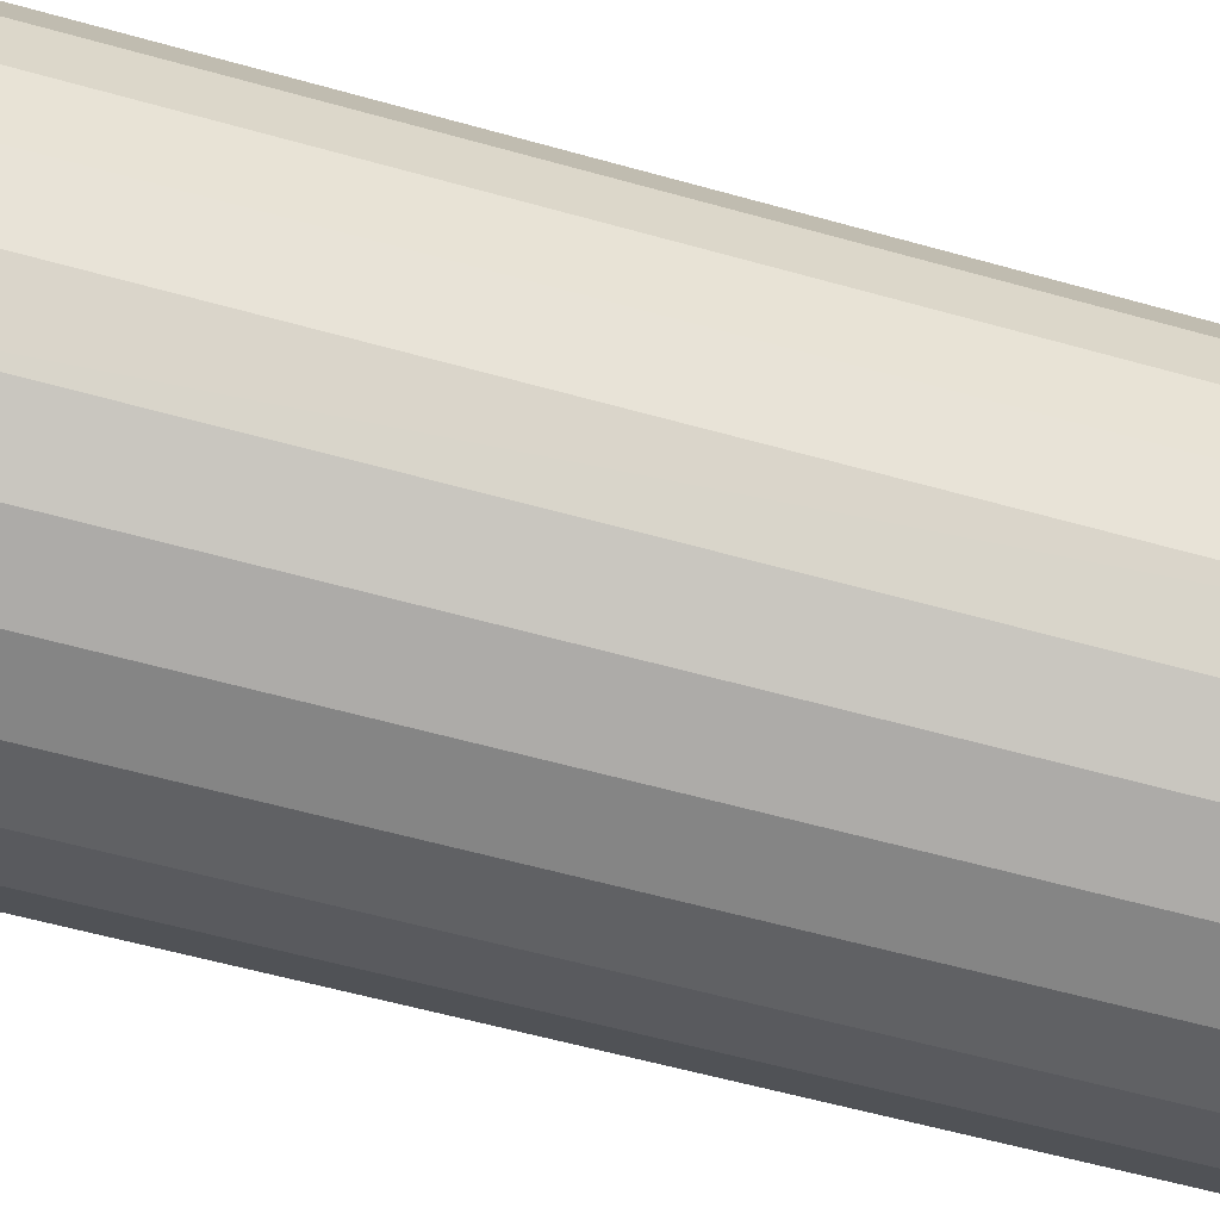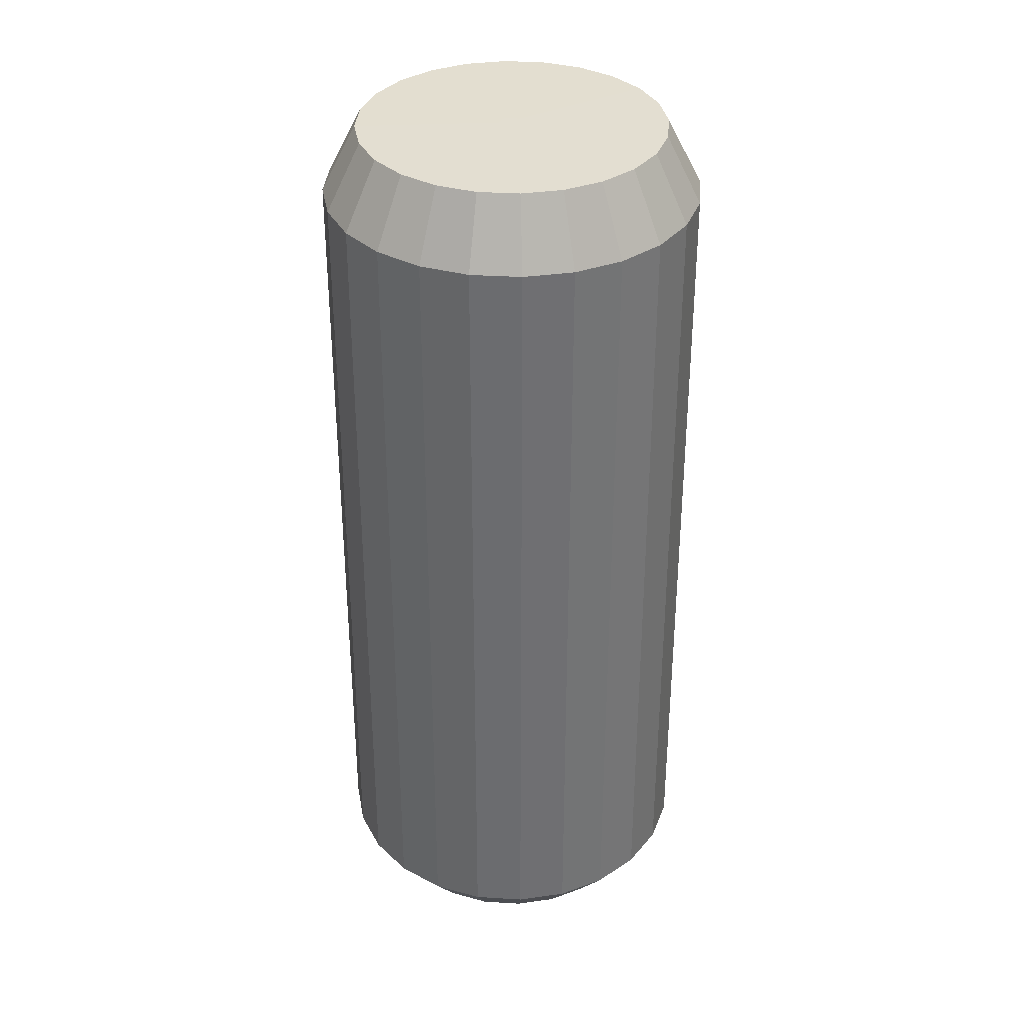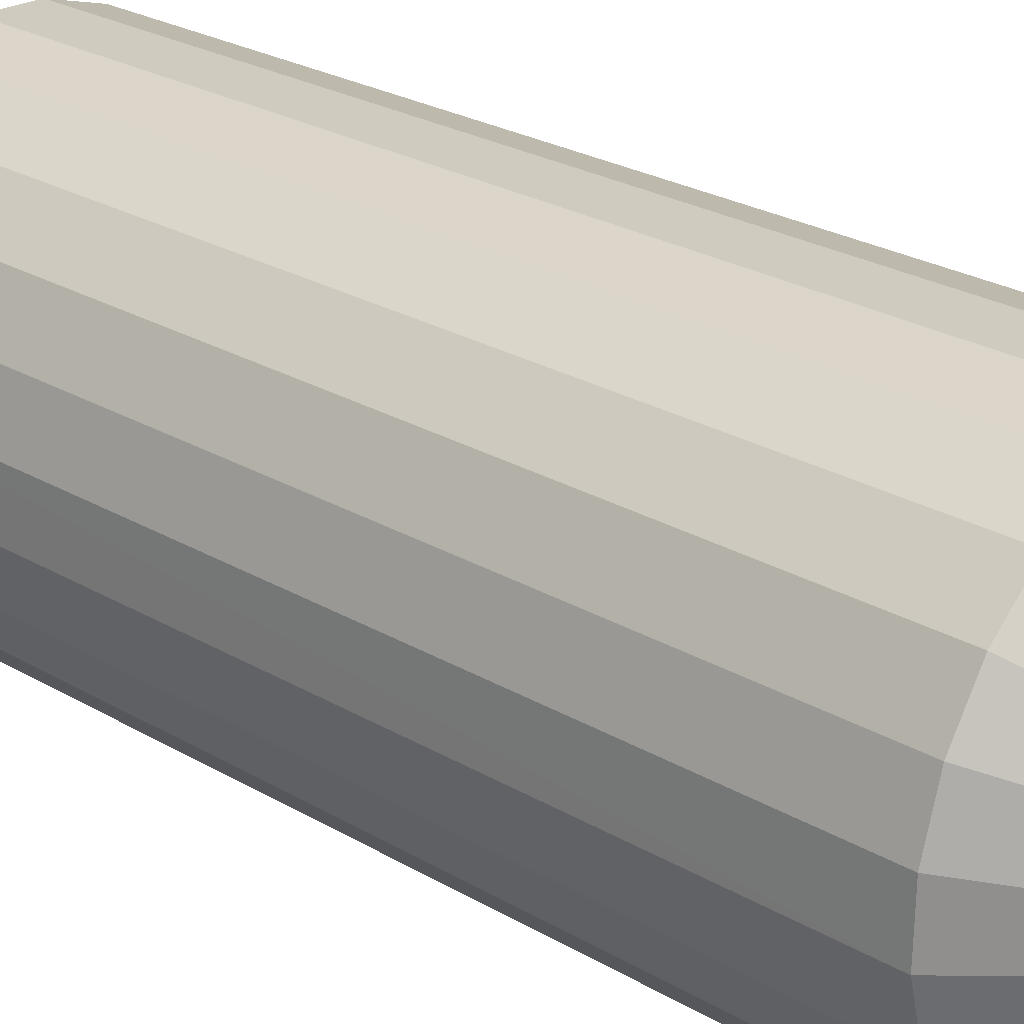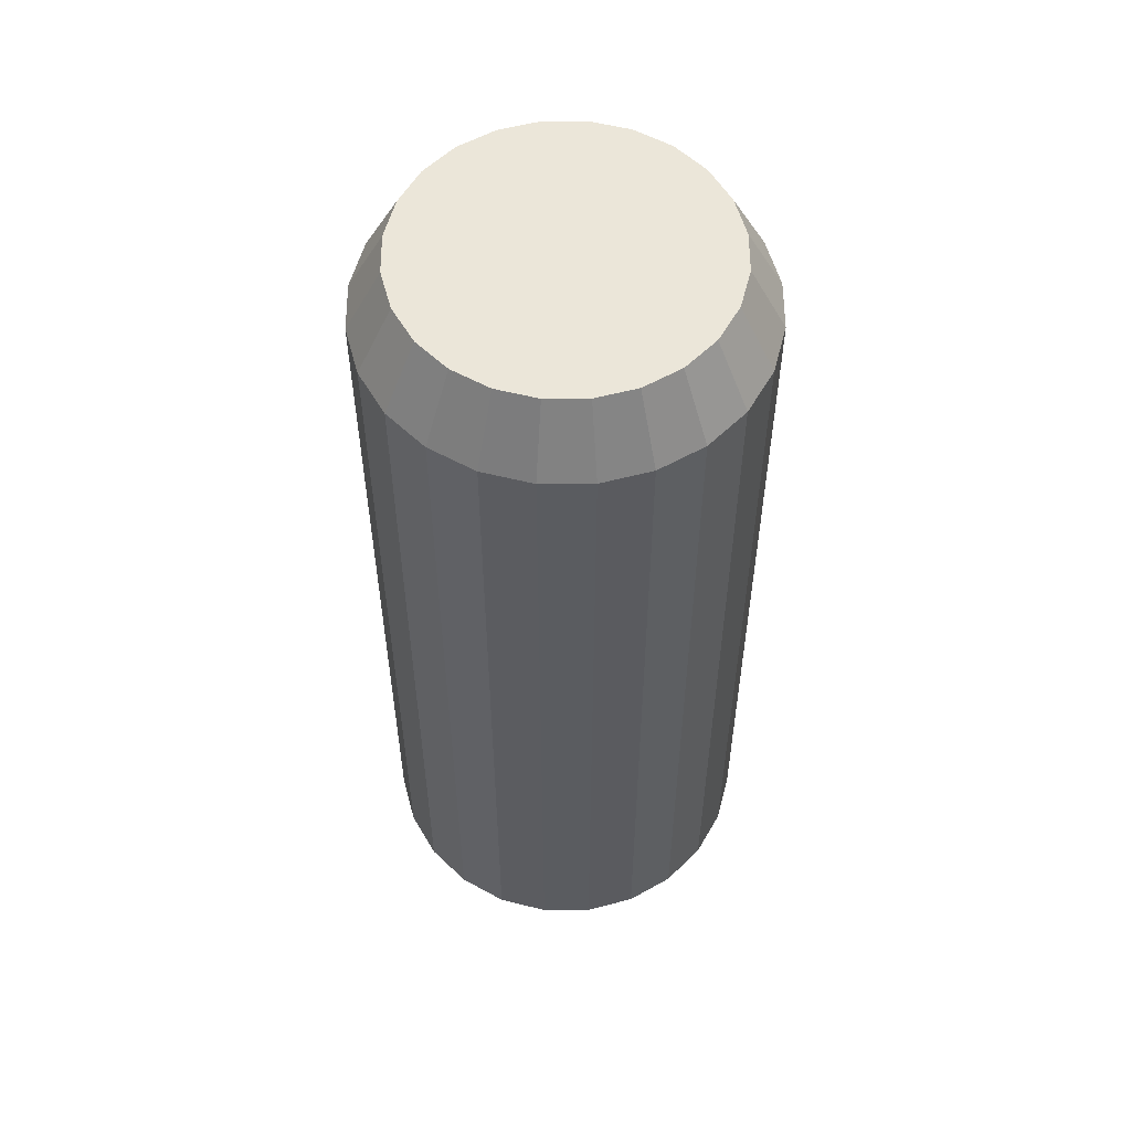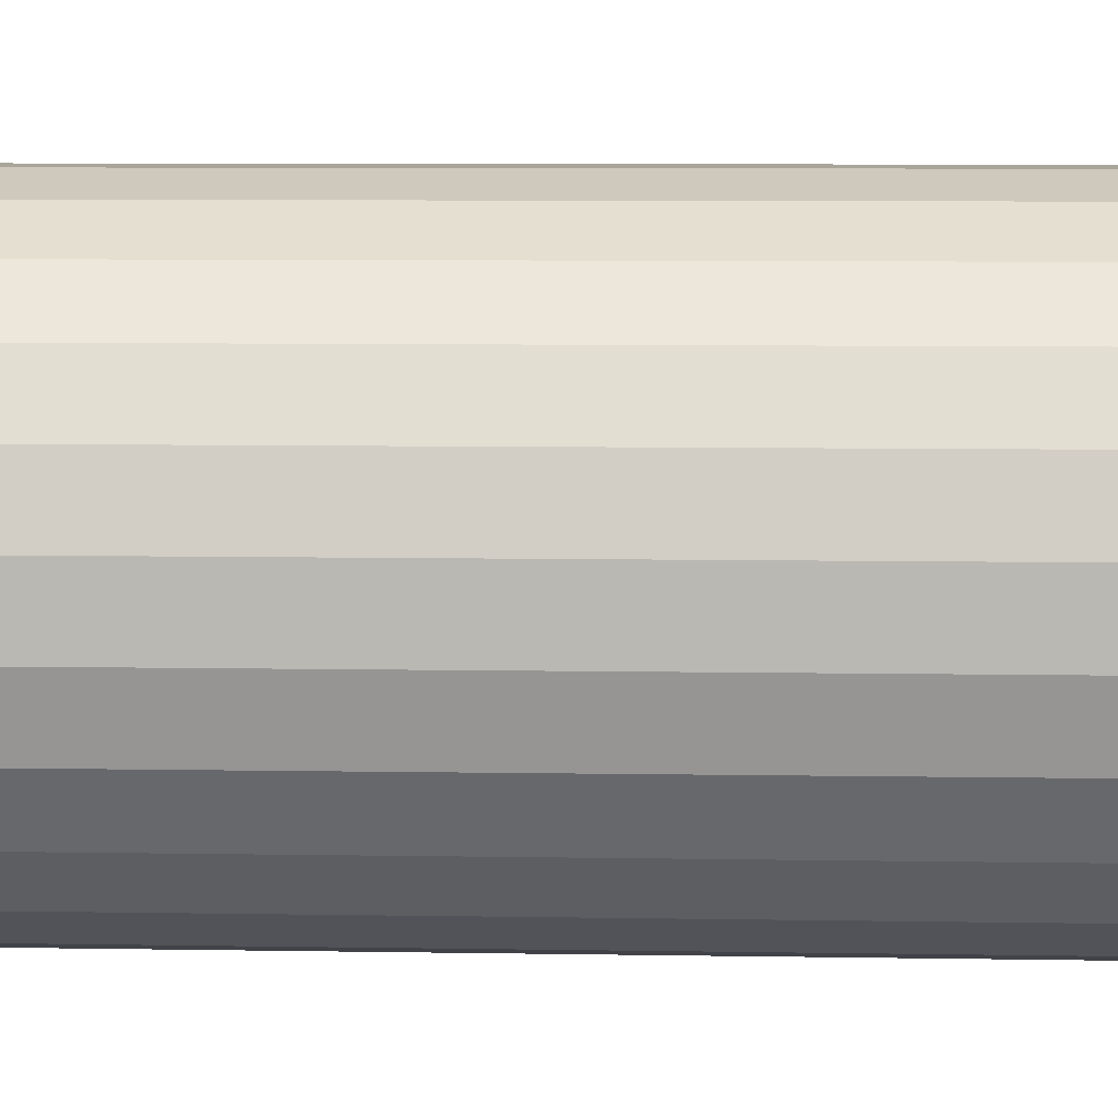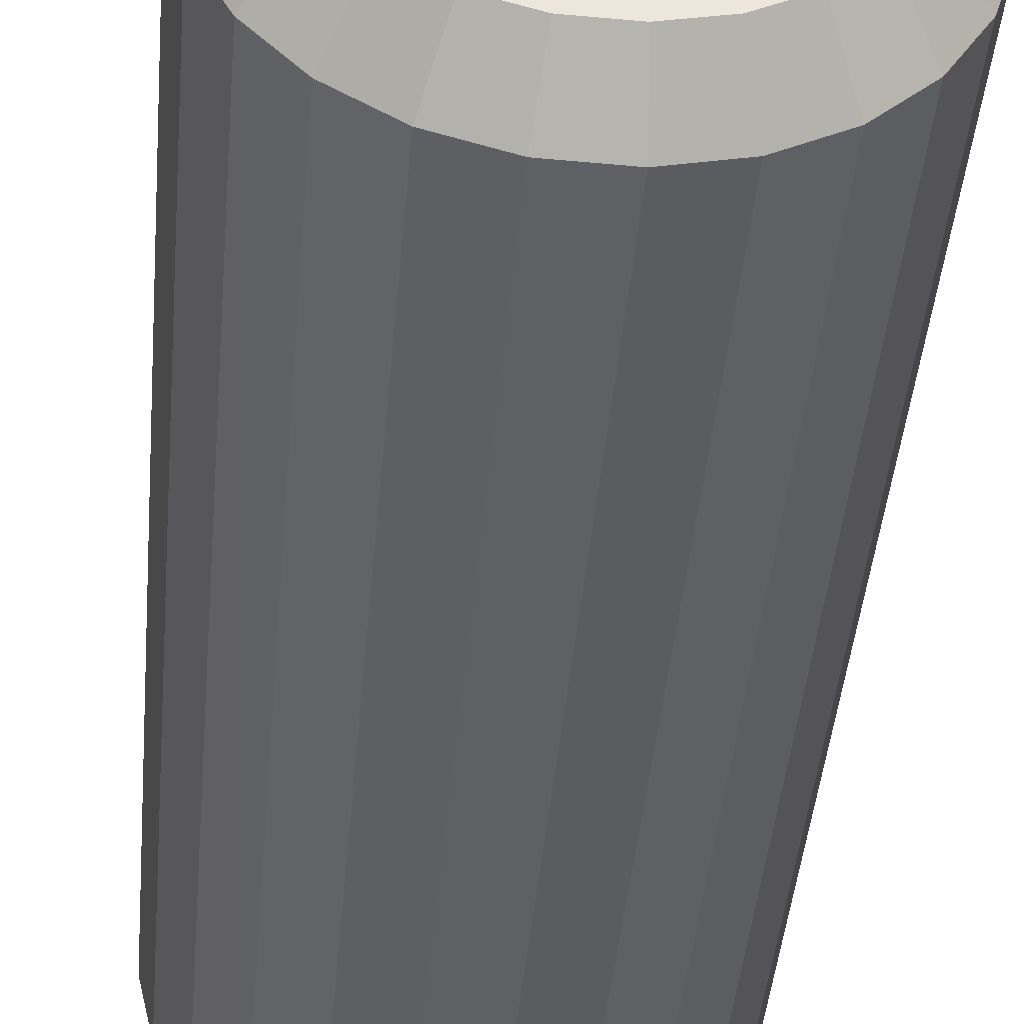
<metadata>
{"format":"obj","ext":"obj","renderer":"f3d","projection":"perspective","resolution":1024,"background":"white","views":[{"elev":-63.3,"azim":-105.5,"up":"+Y"},{"elev":36.0,"azim":6.2,"up":"+Z"},{"elev":24.9,"azim":133.9,"up":"+Y"},{"elev":56.6,"azim":31.3,"up":"+Z"},{"elev":69.1,"azim":90.4,"up":"+Y"},{"elev":-42.7,"azim":175.0,"up":"+Y"}]}
</metadata>
<code>
o UCX_Object_9_0
v -0.01736 0.001791 -0.03852
v -0.01723 -0.002765 -0.03852
v -0.01686 -0.002707 0.03635
v -0.01699 0.001754 0.03635
v -0.01595 0.006095 0.03635
v -0.0163 0.006228 -0.03852
v -0.01318 0.005037 -0.04284
v -0.01404 0.001447 -0.04284
v -0.01593 -0.007137 -0.03852
v -0.01393 -0.002237 -0.04284
v -0.01288 -0.005772 -0.04284
v -0.01559 -0.006984 0.03635
v -0.01271 -0.005697 0.04242
v -0.01375 -0.002207 0.04242
v -0.01385 0.001427 0.04242
v -0.01301 0.004972 0.04242
v -0.01383 0.01002 0.03635
v -0.01413 0.01024 -0.03852
v -0.01143 0.008283 -0.04284
v -0.01354 -0.01102 -0.03852
v -0.01325 -0.01079 0.03635
v -0.01095 -0.008916 -0.04284
v -0.0108 -0.0088 0.04242
v -0.00082 -0.000601 0.04248
v -0.001042 -0.000182 0.04248
v -0.000984 0.000365 0.04248
v -0.01128 0.008174 0.04242
v -0.01077 0.01327 0.03635
v -0.011 0.01355 -0.03852
v -0.008894 0.01096 -0.04284
v -0.01022 -0.01416 -0.03852
v -0.01 -0.01385 0.03635
v -0.008156 -0.0113 0.04242
v -0.008265 -0.01145 -0.04284
v -0.000436 -0.00087 0.04248
v -0.000691 0.000757 0.04248
v -0.008778 0.01082 0.04242
v -0.006962 0.0156 0.03635
v -0.007115 0.01595 -0.03852
v -0.005675 0.01273 0.04242
v -0.00575 0.0129 -0.04284
v -0.00621 -0.01632 -0.03852
v -0.006077 -0.01598 0.03635
v -0.005019 -0.01321 -0.04284
v -0.004954 -0.01303 0.04242
v -3.8e-05 -0.000941 0.04248
v -0.001412 -0.01388 0.04242
v -0.000252 0.000937 0.04248
v -0.002685 0.01688 0.03635
v -0.002743 0.01725 -0.03852
v -0.002185 0.01377 0.04242
v -0.002215 0.01395 -0.04284
v -0.001773 -0.01738 -0.03852
v -0.001736 -0.01701 0.03635
v -0.001429 -0.01406 -0.04284
v 0.002225 -0.01378 0.04242
v 0.000353 -0.000866 0.04248
v 0.000211 0.000893 0.04248
v 0.001452 0.01387 0.04242
v 0.001776 0.01701 0.03635
v 0.001813 0.01738 -0.03852
v 0.001469 0.01406 -0.04284
v 0.002783 -0.01725 -0.03852
v 0.002725 -0.01688 0.03635
v 0.002255 -0.01396 -0.04284
v 0.005715 -0.01273 0.04242
v 0.000683 -0.000563 0.04248
v 0.008818 -0.01082 0.04242
v 0.000527 0.000764 0.04248
v 0.004994 0.01303 0.04242
v 0.006117 0.01597 0.03635
v 0.00625 0.01632 -0.03852
v 0.005059 0.0132 -0.04284
v 0.007155 -0.01595 -0.03852
v 0.00579 -0.0129 -0.04284
v 0.007002 -0.01561 0.03635
v 0.01081 -0.01327 0.03635
v 0.000867 -9e-05 0.04248
v 0.01132 -0.008178 0.04242
v 0.01305 -0.004976 0.04242
v 0.000765 0.00042 0.04248
v 0.01084 0.008796 0.04242
v 0.008196 0.0113 0.04242
v 0.01004 0.01385 0.03635
v 0.01026 0.01415 -0.03852
v 0.008305 0.01145 -0.04284
v 0.01104 -0.01356 -0.03852
v 0.008934 -0.01097 -0.04284
v 0.01417 -0.01024 -0.03852
v 0.01387 -0.01002 0.03635
v 0.01389 -0.001434 0.04242
v 0.01379 0.002203 0.04242
v 0.01599 -0.006099 0.03635
v 0.01703 -0.001758 0.03635
v 0.01275 0.005693 0.04242
v 0.01329 0.01078 0.03635
v 0.01358 0.01102 -0.03852
v 0.01099 0.008912 -0.04284
v 0.01147 -0.008287 -0.04284
v 0.01634 -0.006232 -0.03852
v 0.01322 -0.005041 -0.04284
v 0.0169 0.002703 0.03635
v 0.0174 -0.001795 -0.03852
v 0.01563 0.00698 0.03635
v 0.01597 0.007133 -0.03852
v 0.01292 0.005768 -0.04284
v 0.01408 -0.001451 -0.04284
v 0.01727 0.002761 -0.03852
v 0.01397 0.002233 -0.04284
f 1 2 3
f 1 3 4
f 1 4 5
f 1 5 6
f 1 6 7
f 1 7 8
f 1 8 2
f 2 9 3
f 2 8 10
f 2 10 11
f 2 11 9
f 3 9 12
f 3 12 13
f 3 13 14
f 3 14 4
f 4 14 15
f 4 15 16
f 4 16 5
f 5 17 18
f 5 18 6
f 5 16 17
f 6 18 7
f 7 19 30
f 7 30 41
f 7 41 52
f 7 52 62
f 7 62 73
f 7 73 86
f 7 86 98
f 7 98 106
f 7 106 109
f 7 109 107
f 7 107 101
f 7 101 99
f 7 99 88
f 7 88 75
f 7 75 65
f 7 65 55
f 7 55 44
f 7 44 34
f 7 34 22
f 7 22 11
f 7 11 10
f 7 10 8
f 7 18 19
f 9 20 21
f 9 21 12
f 9 11 22
f 9 22 20
f 12 21 13
f 13 23 24
f 13 24 25
f 13 25 14
f 13 21 23
f 14 25 15
f 15 25 26
f 15 26 16
f 16 26 27
f 16 27 17
f 17 28 18
f 17 27 28
f 18 28 29
f 18 29 30
f 18 30 19
f 20 31 21
f 20 22 31
f 21 31 32
f 21 32 33
f 21 33 23
f 22 34 31
f 23 33 24
f 24 35 46
f 24 46 57
f 24 57 67
f 24 67 78
f 24 78 81
f 24 81 69
f 24 69 58
f 24 58 48
f 24 48 36
f 24 36 26
f 24 26 25
f 24 33 35
f 26 36 27
f 27 36 37
f 27 37 28
f 28 38 39
f 28 39 29
f 28 37 40
f 28 40 38
f 29 39 30
f 30 39 41
f 31 42 43
f 31 43 32
f 31 34 44
f 31 44 42
f 32 43 45
f 32 45 33
f 33 45 35
f 35 45 47
f 35 47 46
f 36 48 40
f 36 40 37
f 38 49 39
f 38 40 49
f 39 49 50
f 39 50 41
f 40 48 51
f 40 51 49
f 41 50 52
f 42 53 43
f 42 44 53
f 43 53 54
f 43 54 45
f 44 55 53
f 45 54 47
f 46 56 57
f 46 47 56
f 47 54 56
f 48 58 59
f 48 59 51
f 49 60 61
f 49 61 50
f 49 51 60
f 50 61 62
f 50 62 52
f 51 59 60
f 53 63 64
f 53 64 54
f 53 55 63
f 54 64 56
f 55 65 63
f 56 66 57
f 56 64 66
f 57 66 68
f 57 68 67
f 58 69 70
f 58 70 59
f 59 70 60
f 60 71 61
f 60 70 71
f 61 71 72
f 61 72 73
f 61 73 62
f 63 74 64
f 63 65 75
f 63 75 74
f 64 74 76
f 64 76 66
f 66 76 77
f 66 77 68
f 67 68 79
f 67 79 80
f 67 80 78
f 68 77 79
f 69 81 82
f 69 82 83
f 69 83 70
f 70 83 84
f 70 84 71
f 71 84 72
f 72 84 85
f 72 85 86
f 72 86 73
f 74 87 77
f 74 77 76
f 74 75 88
f 74 88 87
f 77 87 89
f 77 89 90
f 77 90 79
f 78 80 91
f 78 91 92
f 78 92 81
f 79 90 80
f 80 90 93
f 80 93 94
f 80 94 91
f 81 92 95
f 81 95 82
f 82 95 96
f 82 96 83
f 83 96 84
f 84 96 85
f 85 96 97
f 85 97 98
f 85 98 86
f 87 88 89
f 88 99 89
f 89 100 93
f 89 93 90
f 89 99 101
f 89 101 100
f 91 94 92
f 92 94 102
f 92 102 95
f 93 100 103
f 93 103 94
f 94 103 102
f 95 102 104
f 95 104 96
f 96 104 105
f 96 105 97
f 97 105 98
f 98 105 106
f 100 101 103
f 101 107 103
f 102 103 108
f 102 108 105
f 102 105 104
f 103 107 108
f 105 108 106
f 106 108 109
f 107 109 108

</code>
